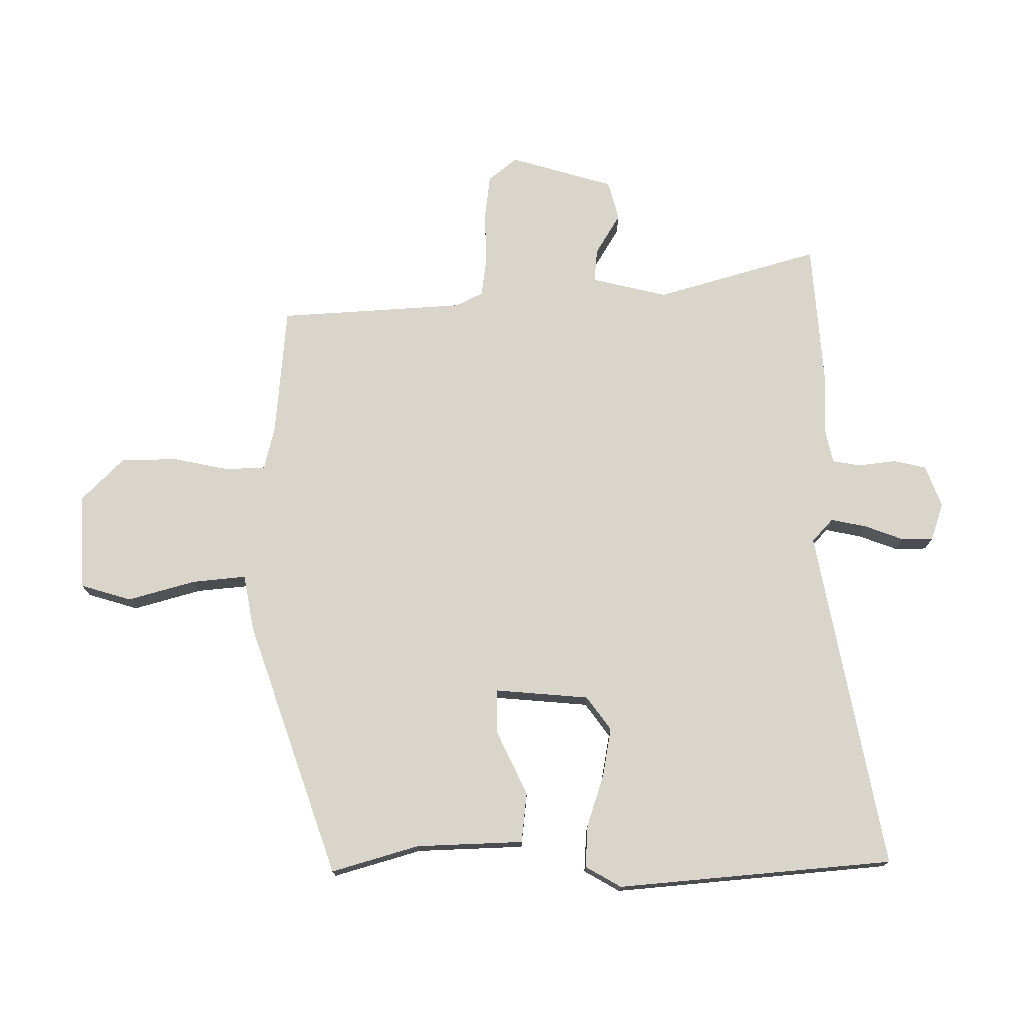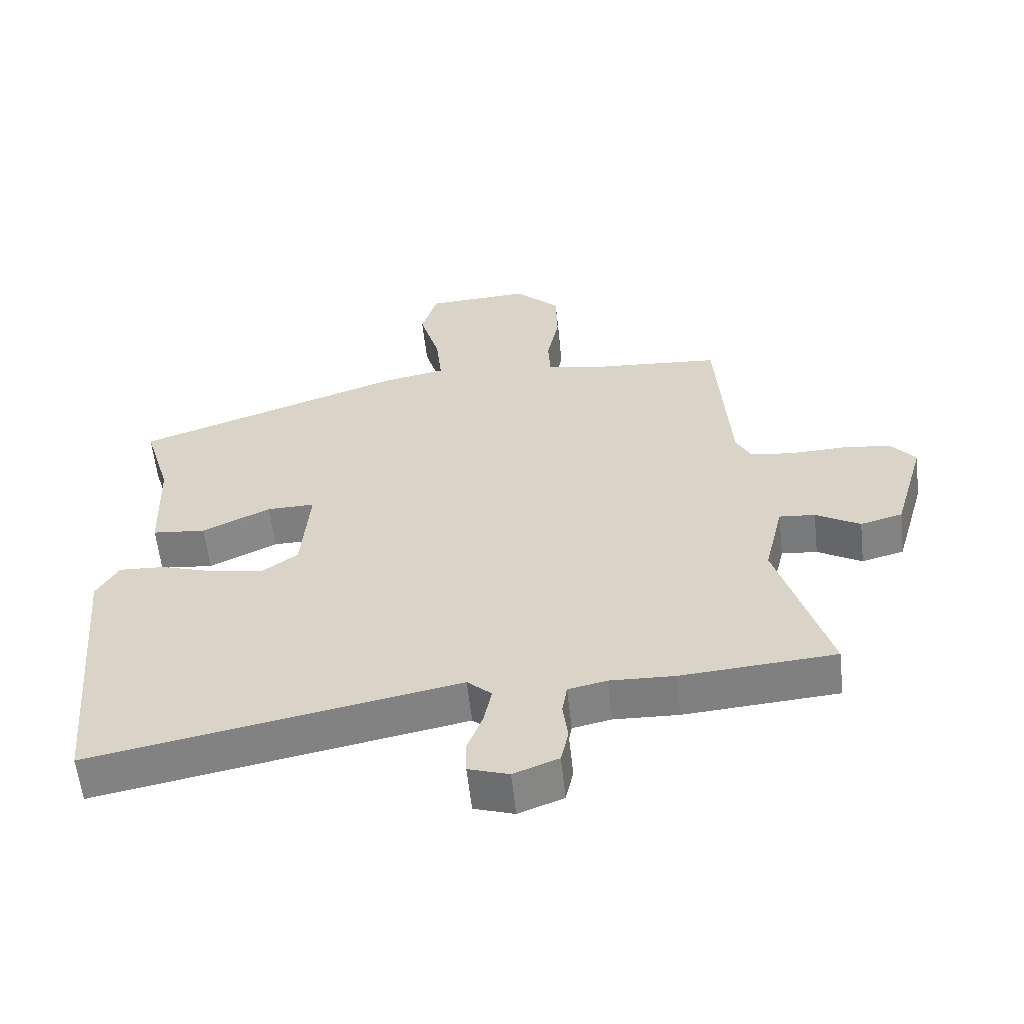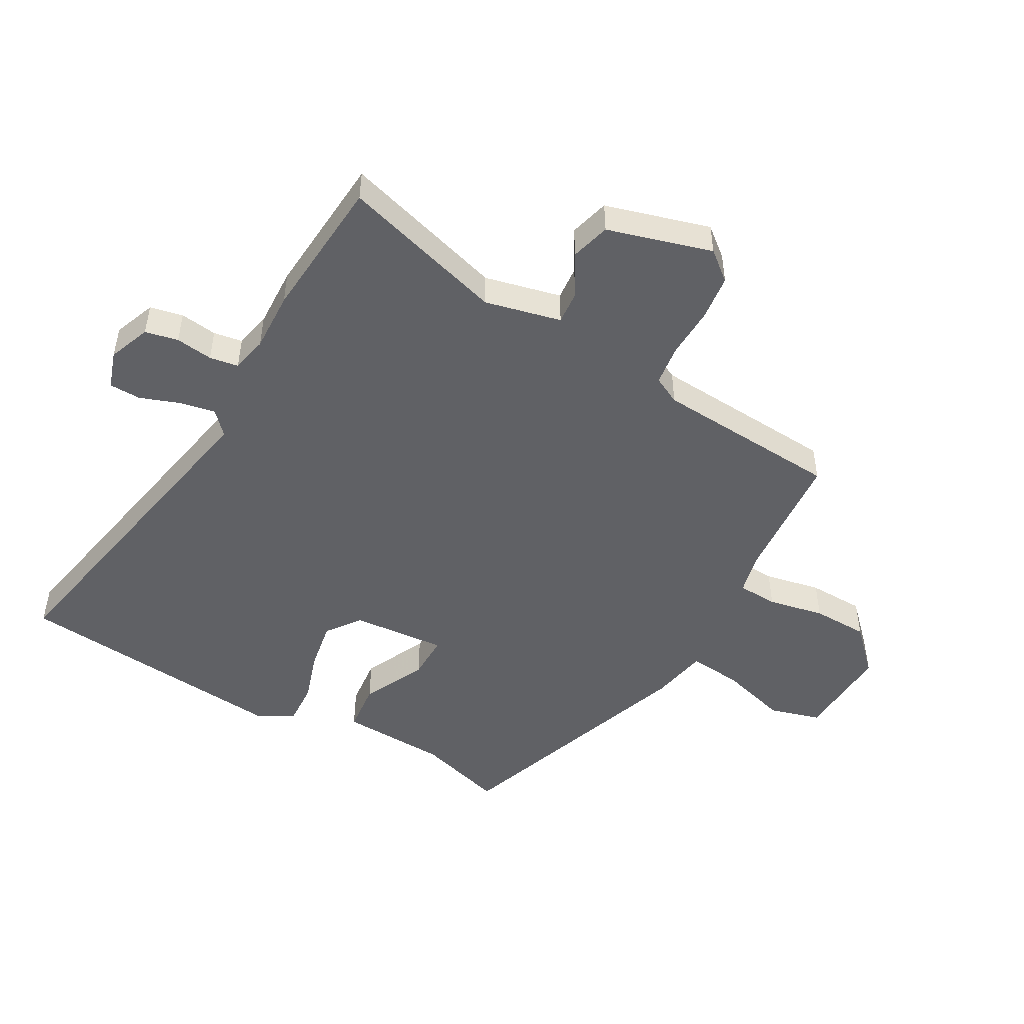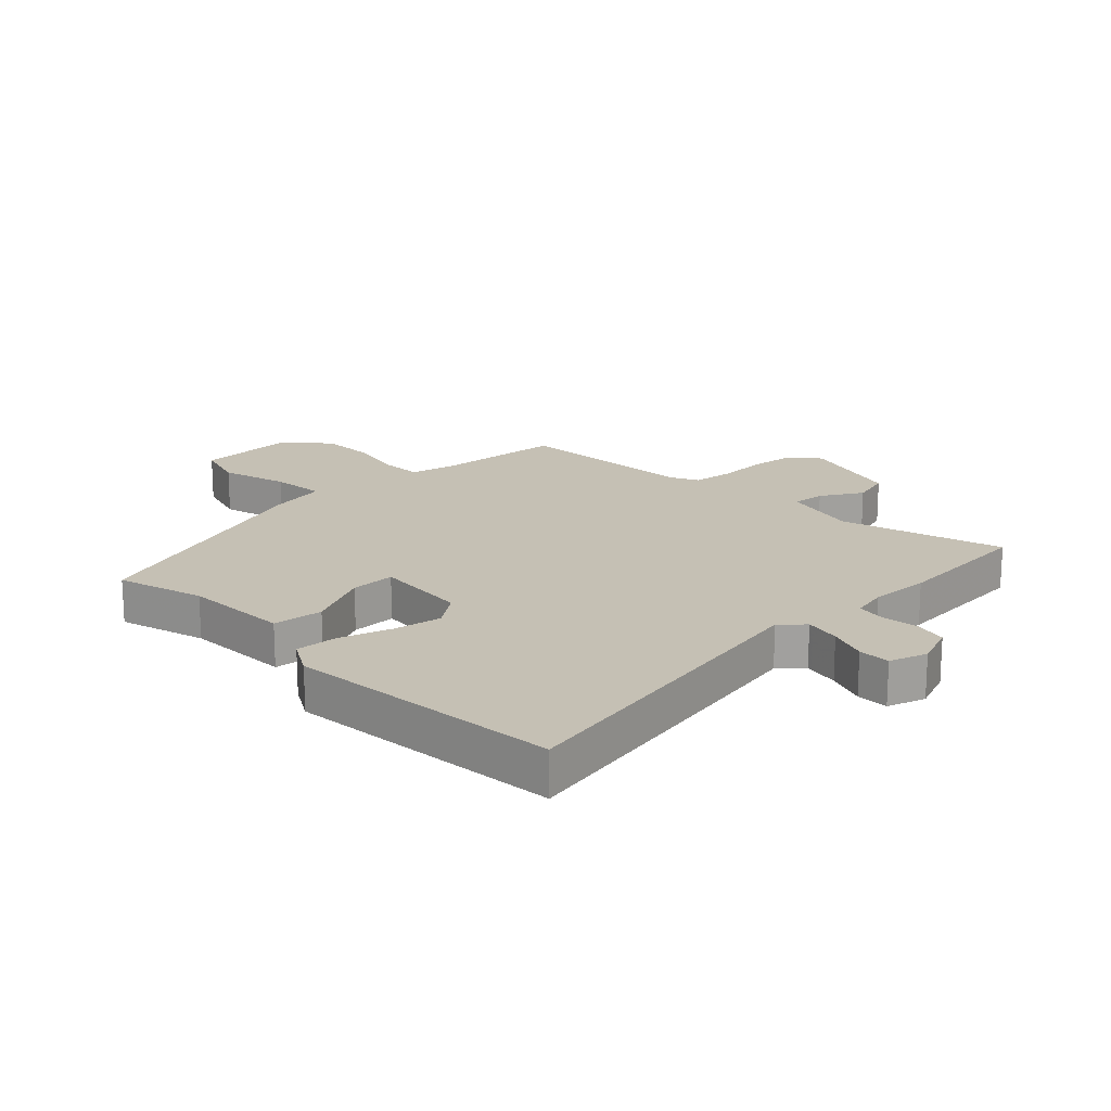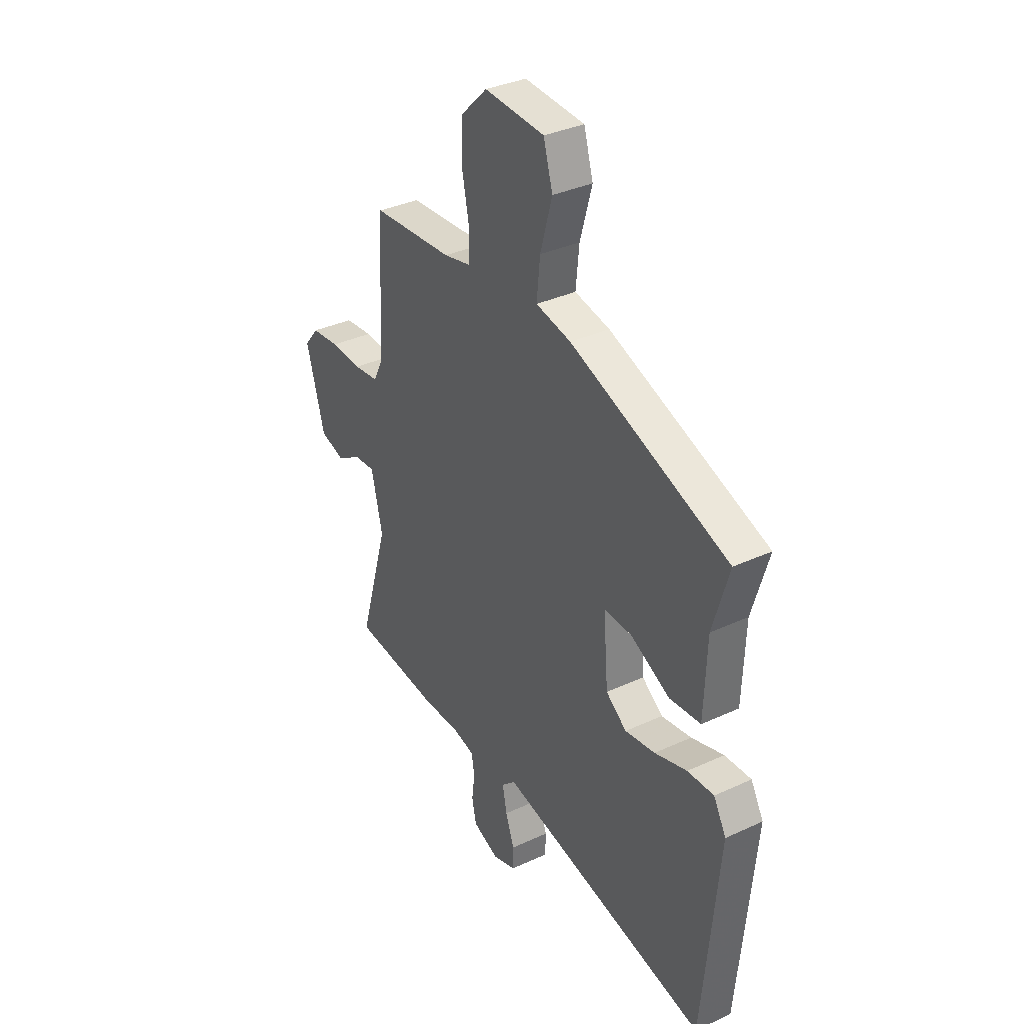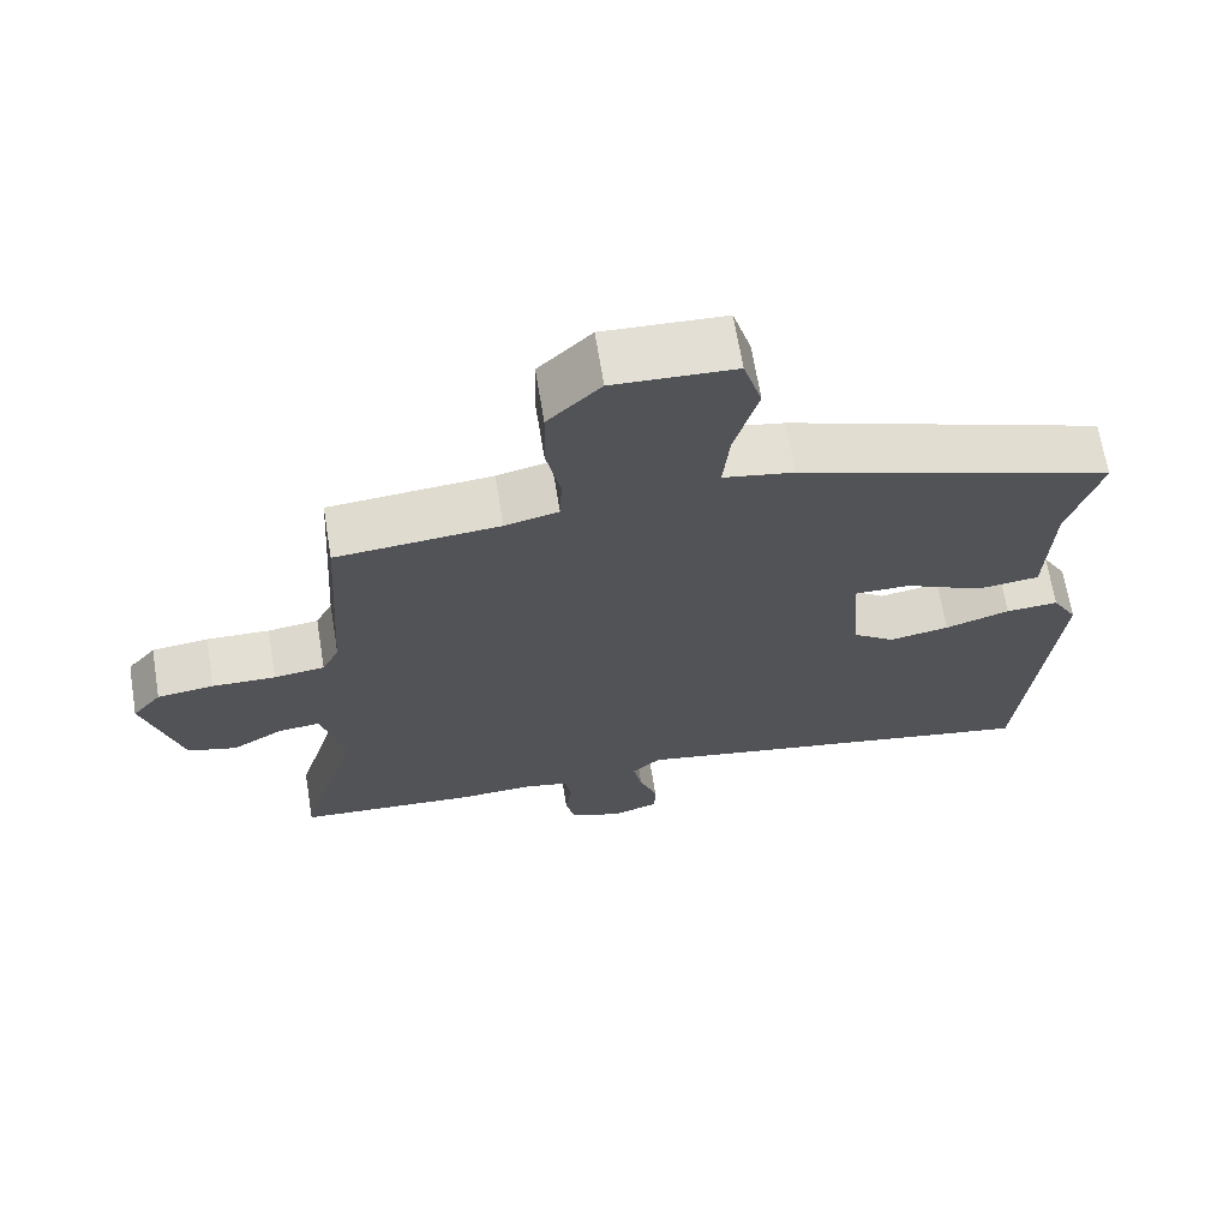
<metadata>
{"format":"obj","ext":"obj","renderer":"f3d","projection":"perspective","resolution":1024,"background":"white","views":[{"elev":74.6,"azim":89.9,"up":"+Y"},{"elev":-59.3,"azim":-173.7,"up":"+Z"},{"elev":-48.8,"azim":-119.5,"up":"+Y"},{"elev":18.4,"azim":136.1,"up":"+Y"},{"elev":35.2,"azim":58.5,"up":"+Z"},{"elev":67.5,"azim":-9.4,"up":"+Z"}]}
</metadata>
<code>
v 0.517 0.07 0.372
v 0.474 0.07 0.226
v 0.467 0.07 0.047
v 0.383 0.07 0.038
v 0.277 0.07 0.089
v 0.202 0.07 0.09
v 0.215 0.07 -0.068
v 0.271 0.07 -0.109
v 0.352 0.07 -0.095
v 0.439 0.07 -0.067
v 0.51 0.07 -0.063
v 0.544 0.07 -0.123
v 0.502 0.07 -0.585
v -0.069 0.07 -0.476
v -0.107 0.07 -0.511
v -0.095 0.07 -0.571
v -0.071 0.07 -0.636
v -0.072 0.07 -0.689
v -0.135 0.07 -0.71
v -0.205 0.07 -0.683
v -0.217 0.07 -0.628
v -0.209 0.07 -0.566
v -0.217 0.07 -0.518
v -0.277 0.07 -0.505
v -0.378 0.07 -0.509
v -0.618 0.07 -0.491
v -0.538 0.07 -0.218
v -0.568 0.07 -0.091
v -0.624 0.07 -0.096
v -0.693 0.07 -0.137
v -0.759 0.07 -0.119
v -0.809 0.07 0.055
v -0.77 0.07 0.103
v -0.694 0.07 0.112
v -0.609 0.07 0.109
v -0.541 0.07 0.118
v -0.518 0.07 0.164
v -0.498 0.07 0.475
v -0.279 0.07 0.493
v -0.207 0.07 0.51
v -0.204 0.07 0.577
v -0.223 0.07 0.671
v -0.221 0.07 0.765
v -0.15 0.07 0.835
v 0.012 0.07 0.827
v 0.037 0.07 0.742
v 0.005 0.07 0.629
v -0.004 0.07 0.539
v 0.091 0.07 0.521
v 0.517 0 0.372
v 0.474 0 0.226
v 0.467 0 0.047
v 0.383 0 0.038
v 0.277 0 0.089
v 0.202 0 0.09
v 0.215 0 -0.068
v 0.271 0 -0.109
v 0.352 0 -0.095
v 0.439 0 -0.067
v 0.51 0 -0.063
v 0.544 0 -0.123
v 0.502 0 -0.585
v -0.069 0 -0.476
v -0.107 0 -0.511
v -0.095 0 -0.571
v -0.071 0 -0.636
v -0.072 0 -0.689
v -0.135 0 -0.71
v -0.205 0 -0.683
v -0.217 0 -0.628
v -0.209 0 -0.566
v -0.217 0 -0.518
v -0.277 0 -0.505
v -0.378 0 -0.509
v -0.618 0 -0.491
v -0.538 0 -0.218
v -0.568 0 -0.091
v -0.624 0 -0.096
v -0.693 0 -0.137
v -0.759 0 -0.119
v -0.809 0 0.055
v -0.77 0 0.103
v -0.694 0 0.112
v -0.609 0 0.109
v -0.541 0 0.118
v -0.518 0 0.164
v -0.498 0 0.475
v -0.279 0 0.493
v -0.207 0 0.51
v -0.204 0 0.577
v -0.223 0 0.671
v -0.221 0 0.765
v -0.15 0 0.835
v 0.012 0 0.827
v 0.037 0 0.742
v 0.005 0 0.629
v -0.004 0 0.539
v 0.091 0 0.521
f 48 49 1 2
f 45 46 47
f 44 45 47
f 43 44 47
f 42 43 47
f 41 42 47
f 40 41 47 48
f 3 4 5
f 2 3 5
f 48 2 5
f 40 48 5
f 39 40 5
f 39 5 6
f 38 39 6
f 37 38 6
f 33 34 35
f 32 33 35
f 31 32 35
f 30 31 35
f 29 30 35
f 28 29 35 36
f 37 6 7
f 36 37 7
f 28 36 7
f 27 28 7
f 27 7 8
f 26 27 8
f 25 26 8
f 24 25 8
f 20 21 22
f 19 20 22
f 18 19 22
f 17 18 22
f 16 17 22
f 15 16 22 23
f 23 24 8
f 15 23 8
f 14 15 8
f 12 13 14
f 11 12 14
f 10 11 14
f 9 10 14
f 8 9 14
f 51 50 98 97
f 96 95 94
f 96 94 93
f 96 93 92
f 96 92 91
f 96 91 90
f 97 96 90 89
f 54 53 52
f 54 52 51
f 54 51 97
f 54 97 89
f 54 89 88
f 55 54 88
f 55 88 87
f 55 87 86
f 84 83 82
f 84 82 81
f 84 81 80
f 84 80 79
f 84 79 78
f 85 84 78 77
f 56 55 86
f 56 86 85
f 56 85 77
f 56 77 76
f 57 56 76
f 57 76 75
f 57 75 74
f 57 74 73
f 71 70 69
f 71 69 68
f 71 68 67
f 71 67 66
f 71 66 65
f 72 71 65 64
f 57 73 72
f 57 72 64
f 57 64 63
f 63 62 61
f 63 61 60
f 63 60 59
f 63 59 58
f 63 58 57
f 1 50 51 2
f 2 51 52 3
f 3 52 53 4
f 4 53 54 5
f 5 54 55 6
f 6 55 56 7
f 7 56 57 8
f 8 57 58 9
f 9 58 59 10
f 10 59 60 11
f 11 60 61 12
f 12 61 62 13
f 13 62 63 14
f 14 63 64 15
f 15 64 65 16
f 16 65 66 17
f 17 66 67 18
f 18 67 68 19
f 19 68 69 20
f 20 69 70 21
f 21 70 71 22
f 22 71 72 23
f 23 72 73 24
f 24 73 74 25
f 25 74 75 26
f 26 75 76 27
f 27 76 77 28
f 28 77 78 29
f 29 78 79 30
f 30 79 80 31
f 31 80 81 32
f 32 81 82 33
f 33 82 83 34
f 34 83 84 35
f 35 84 85 36
f 36 85 86 37
f 37 86 87 38
f 38 87 88 39
f 39 88 89 40
f 40 89 90 41
f 41 90 91 42
f 42 91 92 43
f 43 92 93 44
f 44 93 94 45
f 45 94 95 46
f 46 95 96 47
f 47 96 97 48
f 48 97 98 49
f 49 98 50 1

</code>
